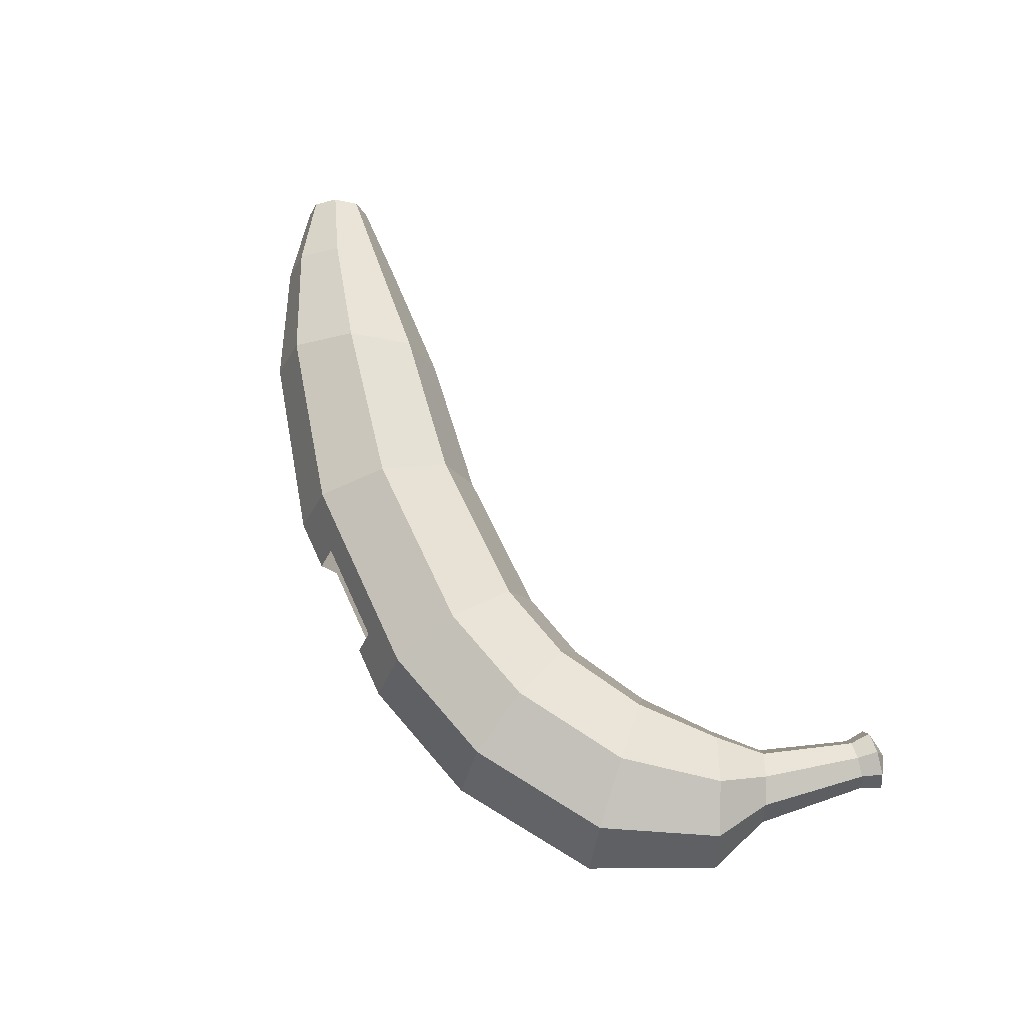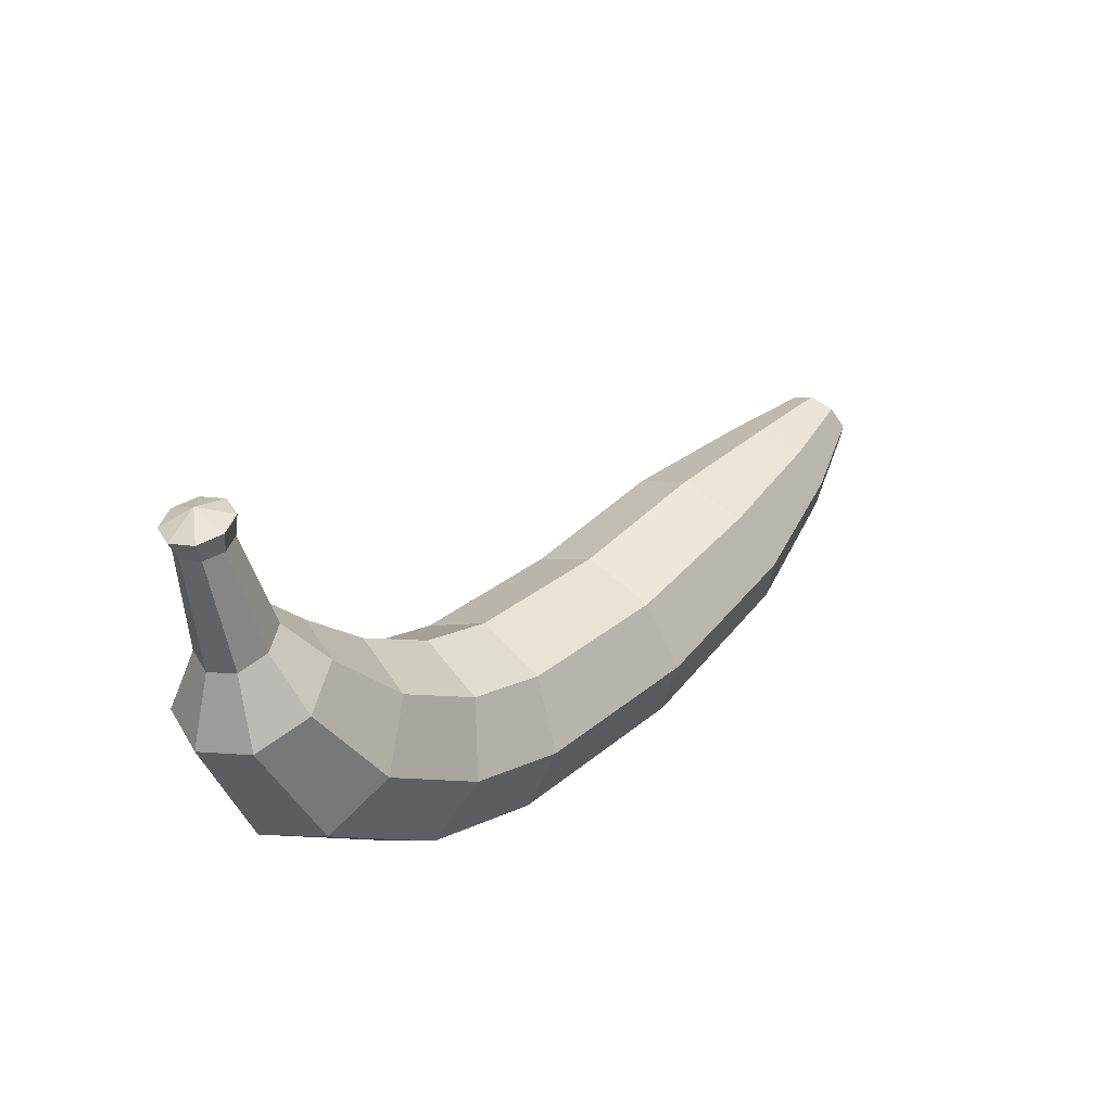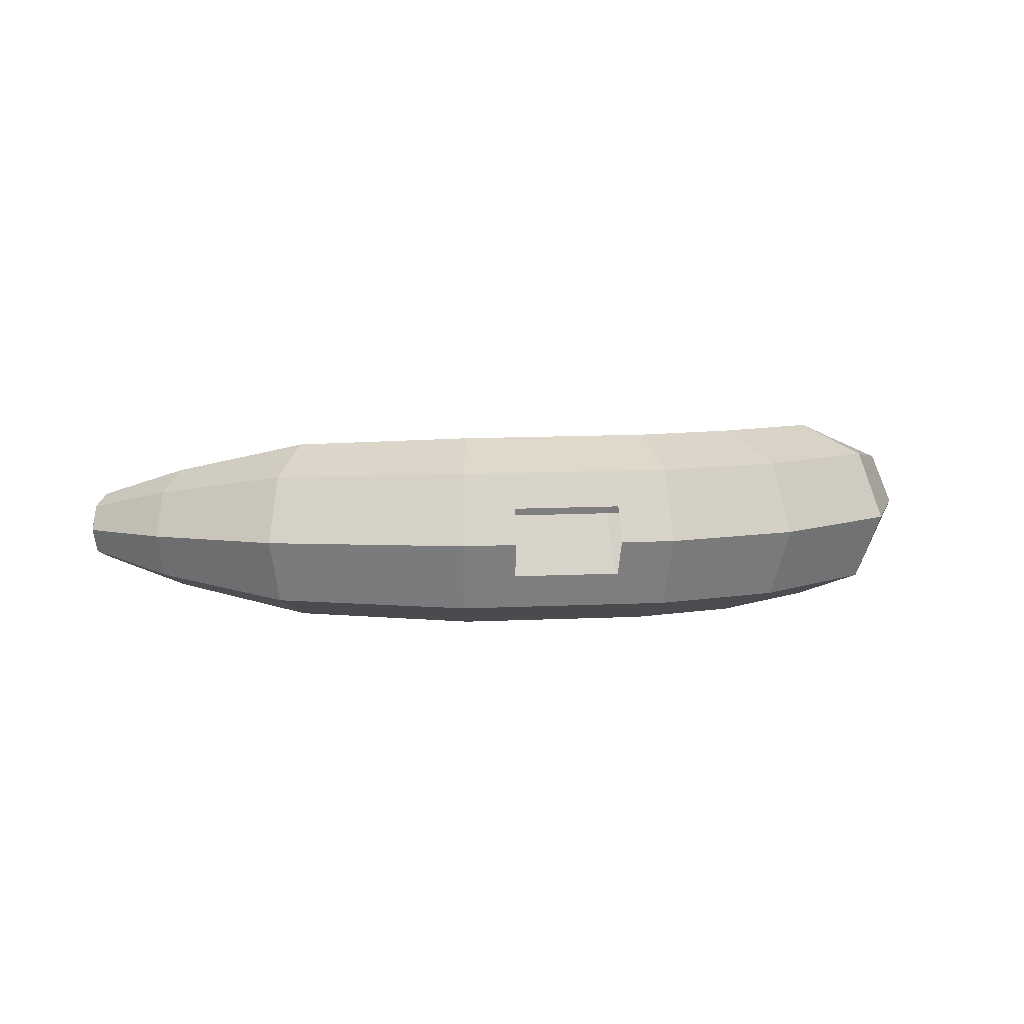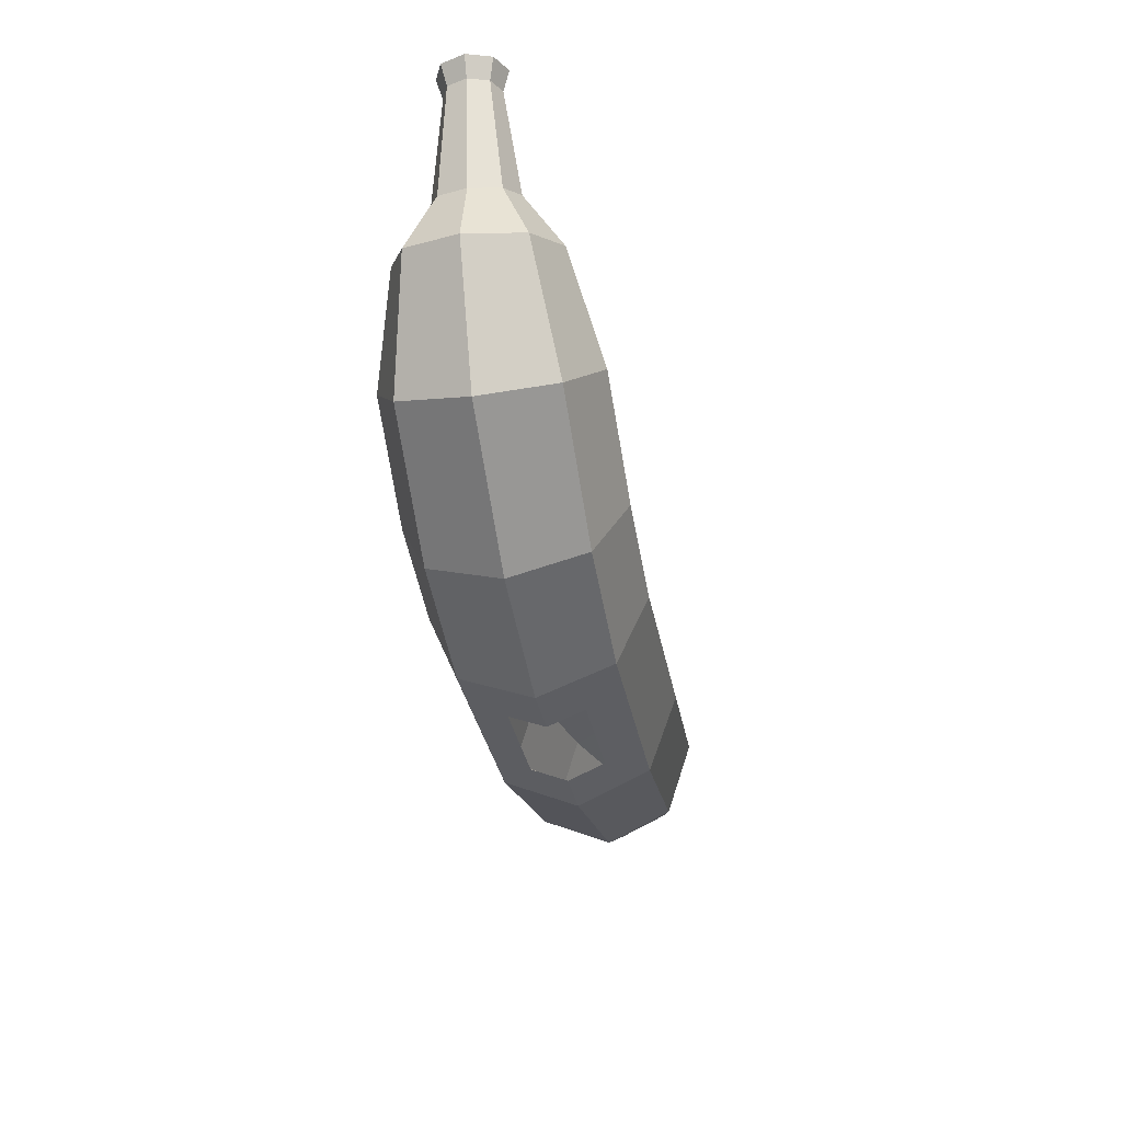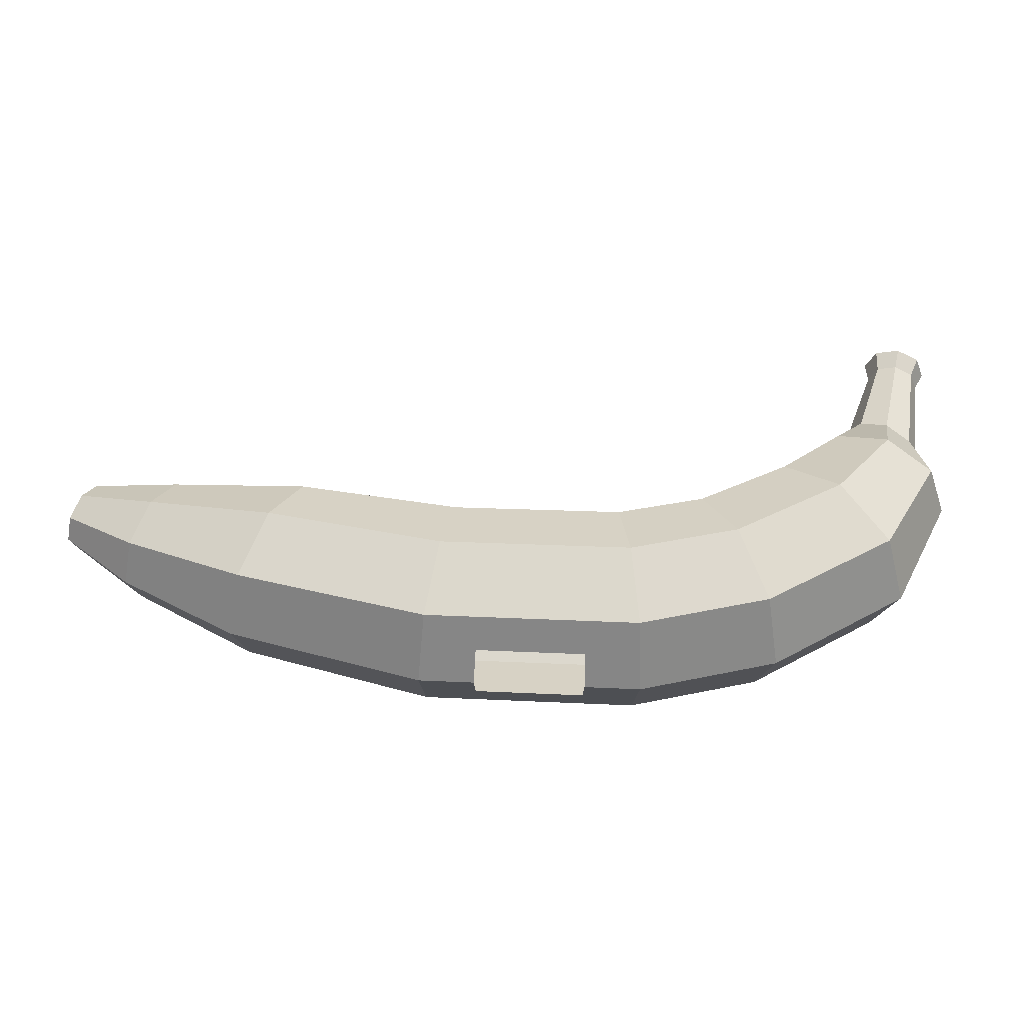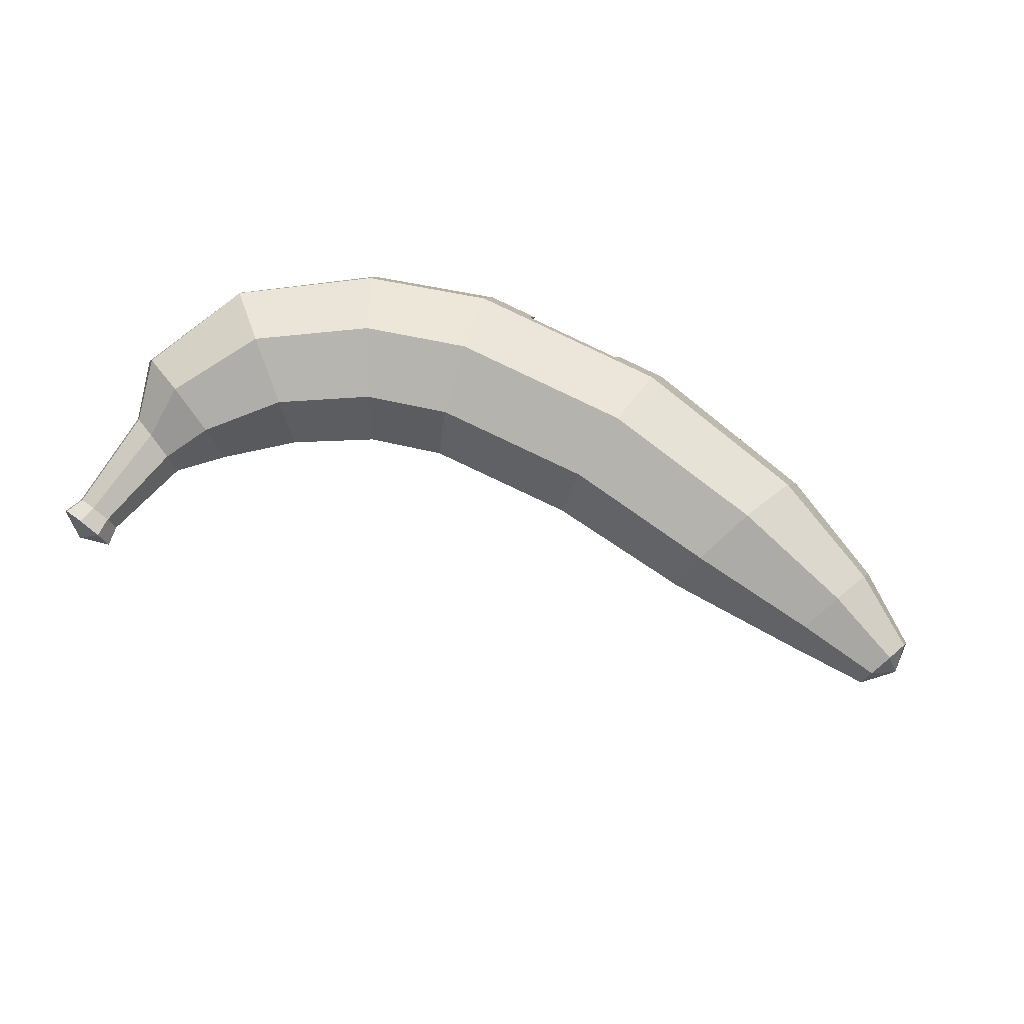
<metadata>
{"format":"obj","ext":"obj","renderer":"f3d","projection":"perspective","resolution":1024,"background":"white","views":[{"elev":67.0,"azim":63.1,"up":"+Z"},{"elev":29.1,"azim":130.9,"up":"+Y"},{"elev":8.6,"azim":-10.8,"up":"+Z"},{"elev":-34.3,"azim":100.1,"up":"+Y"},{"elev":-40.1,"azim":-0.7,"up":"+Y"},{"elev":76.2,"azim":-155.9,"up":"+Z"}]}
</metadata>
<code>
o Circle
v -1.46 -0.4756 -0.1073
v -1.427 -0.4073 -0.07586
v -1.413 -0.379 0
v -1.427 -0.4073 0.07586
v -1.46 -0.4756 0.1073
v -1.493 -0.5438 0.07586
v -1.507 -0.5721 0
v -1.493 -0.5438 -0.07586
v -1.213 -0.5731 -0.1938
v -1.153 -0.4498 -0.1371
v -1.128 -0.3987 0
v -1.153 -0.4498 0.1371
v -1.213 -0.5731 0.1938
v -1.273 -0.6965 0.1371
v -1.297 -0.7476 0
v -1.273 -0.6965 -0.1371
v -1.509 -0.4616 0
v -0.9435 -0.9485 0
v -0.9071 -0.8733 0.2019
v -0.8191 -0.6916 0.2855
v -0.7311 -0.5099 0.2019
v -0.6946 -0.4347 0
v -0.7311 -0.5099 -0.2019
v -0.8191 -0.6916 -0.2855
v -0.9071 -0.8733 -0.2019
v -0.3466 -1.123 0
v -0.3278 -1.034 0.2185
v -0.2825 -0.8205 0.3091
v -0.2371 -0.6067 0.2185
v -0.2184 -0.5182 0
v -0.2371 -0.6067 -0.2185
v -0.2825 -0.8205 -0.3091
v -0.3278 -1.034 -0.2185
v 0.3375 -1.151 -0
v 0.3274 -1.06 0.2201
v 0.3029 -0.8414 0.3112
v 0.2784 -0.6227 0.2201
v 0.2683 -0.5321 0
v 0.2784 -0.6227 -0.2201
v 0.3029 -0.8414 -0.3112
v 0.3274 -1.06 -0.2201
v 0.7658 -1.048 0
v 0.7282 -0.9652 0.2201
v 0.6374 -0.7648 0.3112
v 0.5466 -0.5643 0.2201
v 0.509 -0.4813 0
v 0.5466 -0.5643 -0.2201
v 0.6374 -0.7648 -0.3112
v 0.7282 -0.9652 -0.2201
v 1.19 -0.7896 0
v 1.127 -0.7262 0.2156
v 0.9754 -0.5731 0.3048
v 0.8236 -0.42 0.2156
v 0.7608 -0.3566 0
v 0.8236 -0.42 -0.2156
v 0.9754 -0.5731 -0.3048
v 1.127 -0.7262 -0.2156
v 1.375 -0.4193 0
v 1.315 -0.3878 0.1633
v 1.171 -0.3118 0.2309
v 1.026 -0.2358 0.1633
v 0.9662 -0.2043 0
v 1.026 -0.2358 -0.1633
v 1.171 -0.3118 -0.2309
v 1.315 -0.3878 -0.1633
v 1.314 -0.205 0
v 1.282 -0.1883 0.08651
v 1.205 -0.148 0.1223
v 1.129 -0.1078 0.08651
v 1.097 -0.09108 0
v 1.129 -0.1078 -0.08651
v 1.205 -0.148 -0.1223
v 1.282 -0.1883 -0.08651
v 1.362 0.1466 0
v 1.339 0.1522 0.05835
v 1.282 0.1656 0.08252
v 1.225 0.179 0.05835
v 1.202 0.1845 0
v 1.225 0.179 -0.05835
v 1.282 0.1656 -0.08252
v 1.339 0.1522 -0.05835
v 1.394 0.2051 0
v 1.366 0.2119 0.07148
v 1.296 0.2283 0.1011
v 1.226 0.2447 0.07148
v 1.198 0.2515 0
v 1.226 0.2447 -0.07148
v 1.296 0.2283 -0.1011
v 1.366 0.2119 -0.07148
v 1.303 0.2701 0
v -0.3372 -1.079 -0.1093
v -0.3372 -1.079 0.1093
v 0.3324 -1.105 -0.11
v 0.3324 -1.105 0.11
v -0.000232 -1.047 0.2193
v -0.000232 -1.047 -0.2193
v -0.002395 -1.092 -0.1097
v -0.002395 -1.092 0.1097
v -0.3419 -1.101 -0.05464
v 0.335 -1.128 -0.05502
v -0.1756 -1.13 -0
v -0.3419 -1.101 0.05464
v 0.335 -1.128 0.05502
v 0.1665 -1.144 -0
v -0.1698 -1.085 -0.1095
v 0.165 -1.099 -0.1098
v -0.1698 -1.085 0.1095
v 0.165 -1.099 0.1098
v 0.1657 -1.121 0.05492
v -0.1727 -1.108 0.05473
v -0.1727 -1.108 -0.05473
v 0.1657 -1.121 -0.05492
f 3 11 10 2
f 8 16 15 7
f 6 14 13 5
f 4 12 11 3
f 2 10 9 1
f 1 9 16 8
f 7 15 14 6
f 5 13 12 4
f 16 25 18 15
f 11 22 23 10
f 13 20 21 12
f 15 18 19 14
f 9 24 25 16
f 10 23 24 9
f 12 21 22 11
f 14 19 20 13
f 2 17 3
f 7 17 8
f 5 17 6
f 3 17 4
f 1 17 2
f 8 17 1
f 6 17 7
f 4 17 5
f 19 27 28 20
f 25 33 91 99 26 18
f 22 30 31 23
f 20 28 29 21
f 18 26 102 92 27 19
f 24 32 33 25
f 23 31 32 24
f 21 29 30 22
f 30 38 39 31
f 28 36 37 29
f 98 108 94 35 95
f 32 40 41 96 33
f 31 39 40 32
f 29 37 38 30
f 27 95 35 36 28
f 112 100 34 104
f 35 43 44 36
f 41 49 42 34 100 93
f 38 46 47 39
f 36 44 45 37
f 34 42 43 35 94 103
f 40 48 49 41
f 39 47 48 40
f 37 45 46 38
f 47 55 56 48
f 45 53 54 46
f 43 51 52 44
f 49 57 50 42
f 46 54 55 47
f 44 52 53 45
f 42 50 51 43
f 48 56 57 49
f 52 60 61 53
f 50 58 59 51
f 56 64 65 57
f 55 63 64 56
f 53 61 62 54
f 51 59 60 52
f 57 65 58 50
f 54 62 63 55
f 62 70 71 63
f 60 68 69 61
f 58 66 67 59
f 64 72 73 65
f 63 71 72 64
f 61 69 70 62
f 59 67 68 60
f 65 73 66 58
f 69 77 78 70
f 67 75 76 68
f 73 81 74 66
f 70 78 79 71
f 68 76 77 69
f 66 74 75 67
f 72 80 81 73
f 71 79 80 72
f 80 88 89 81
f 79 87 88 80
f 77 85 86 78
f 75 83 84 76
f 81 89 82 74
f 78 86 87 79
f 76 84 85 77
f 74 82 83 75
f 86 90 87
f 84 90 85
f 82 90 83
f 88 90 89
f 87 90 88
f 85 90 86
f 83 90 84
f 89 90 82
f 33 96 97 105 91
f 96 41 93 106 97
f 92 107 98 95 27
f 109 103 94 108
f 104 34 103 109
f 102 110 107 92
f 26 101 110 102
f 99 111 101 26
f 91 105 111 99
f 106 93 100 112

</code>
